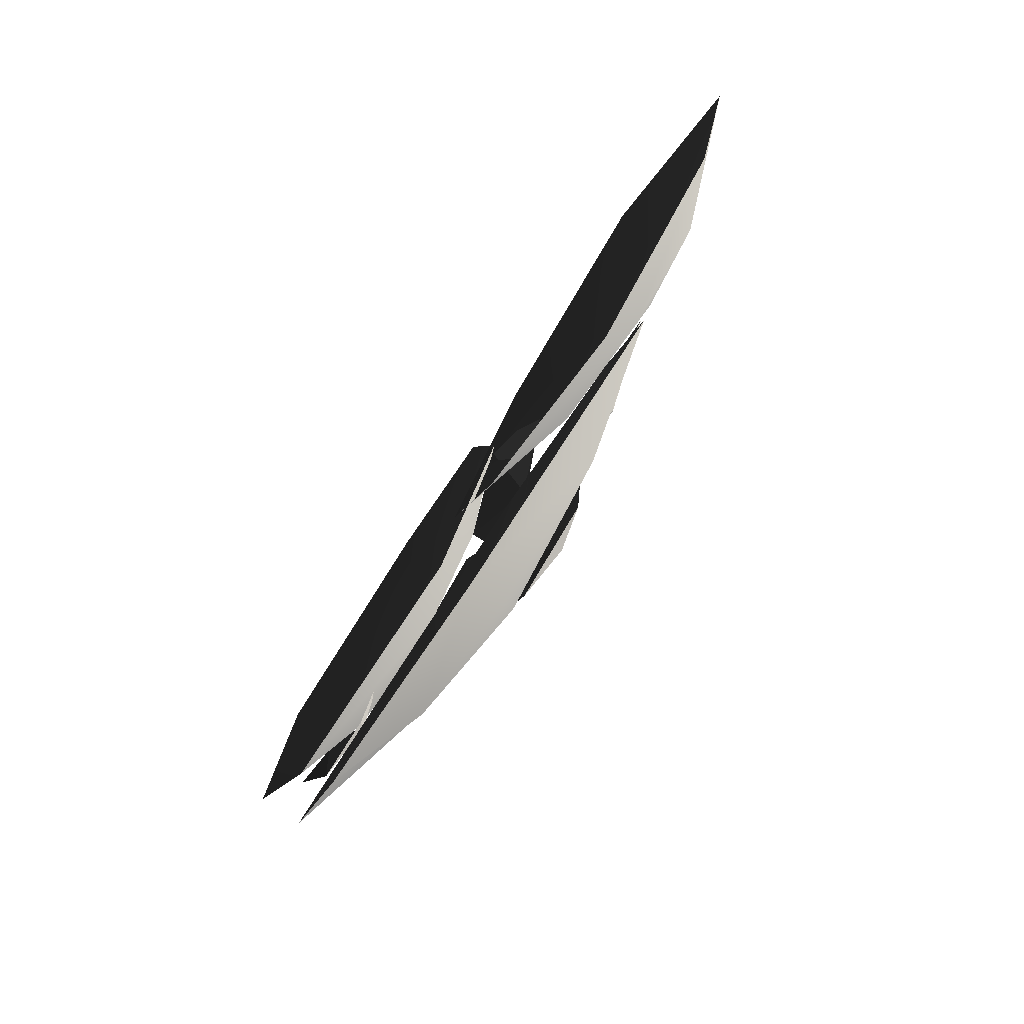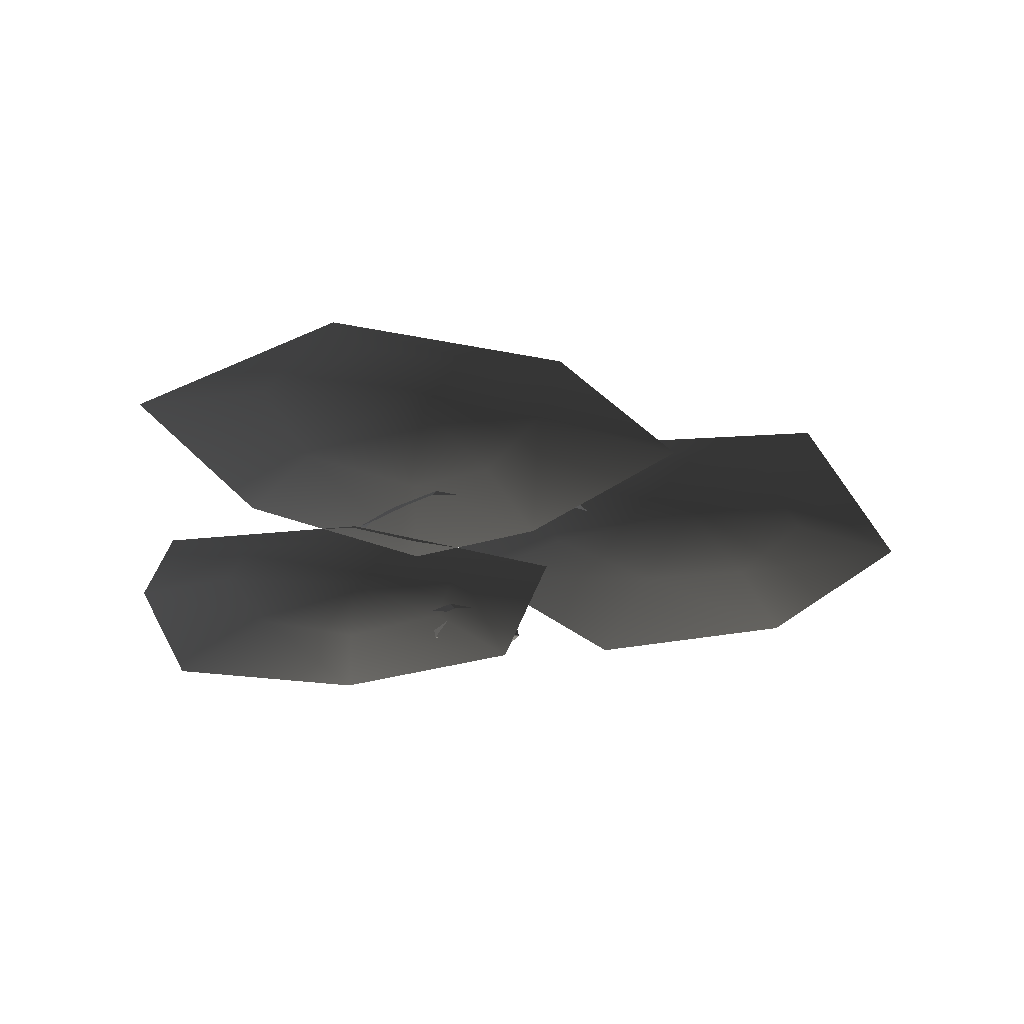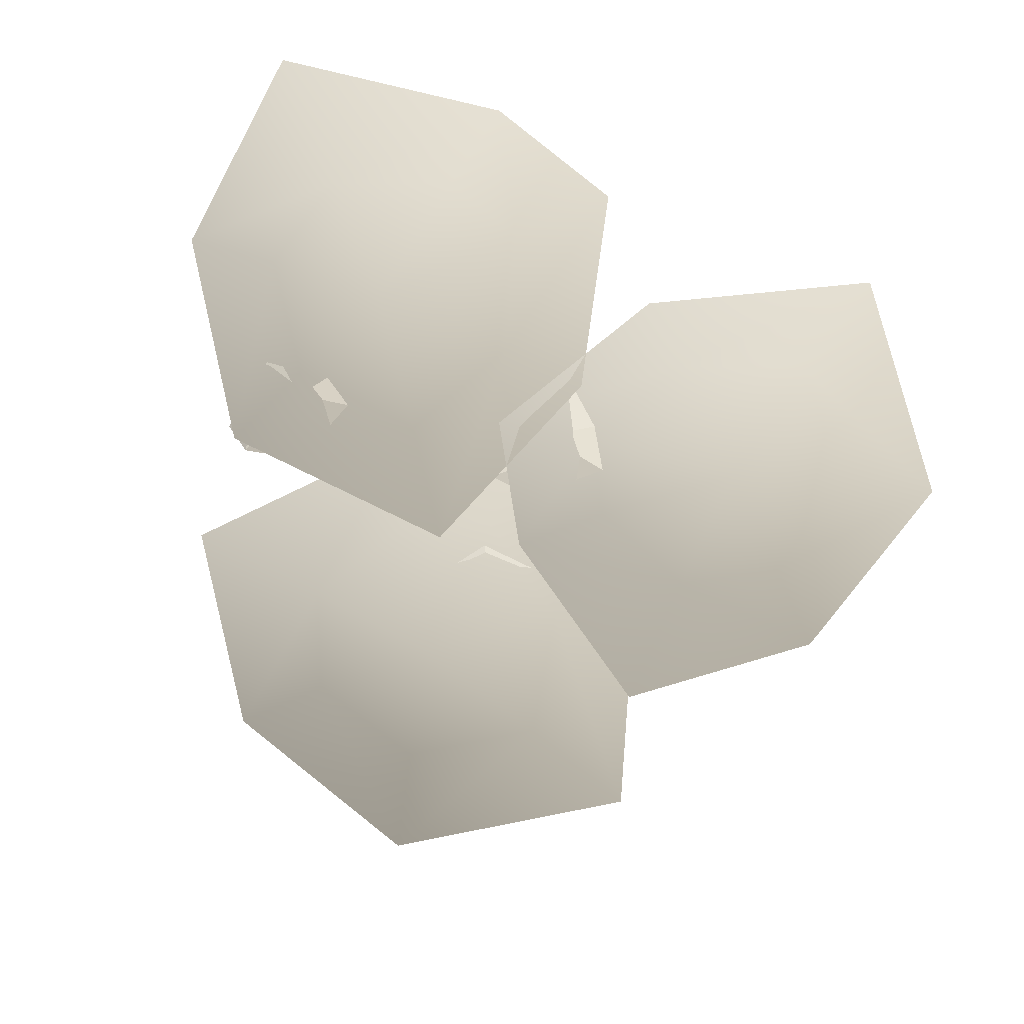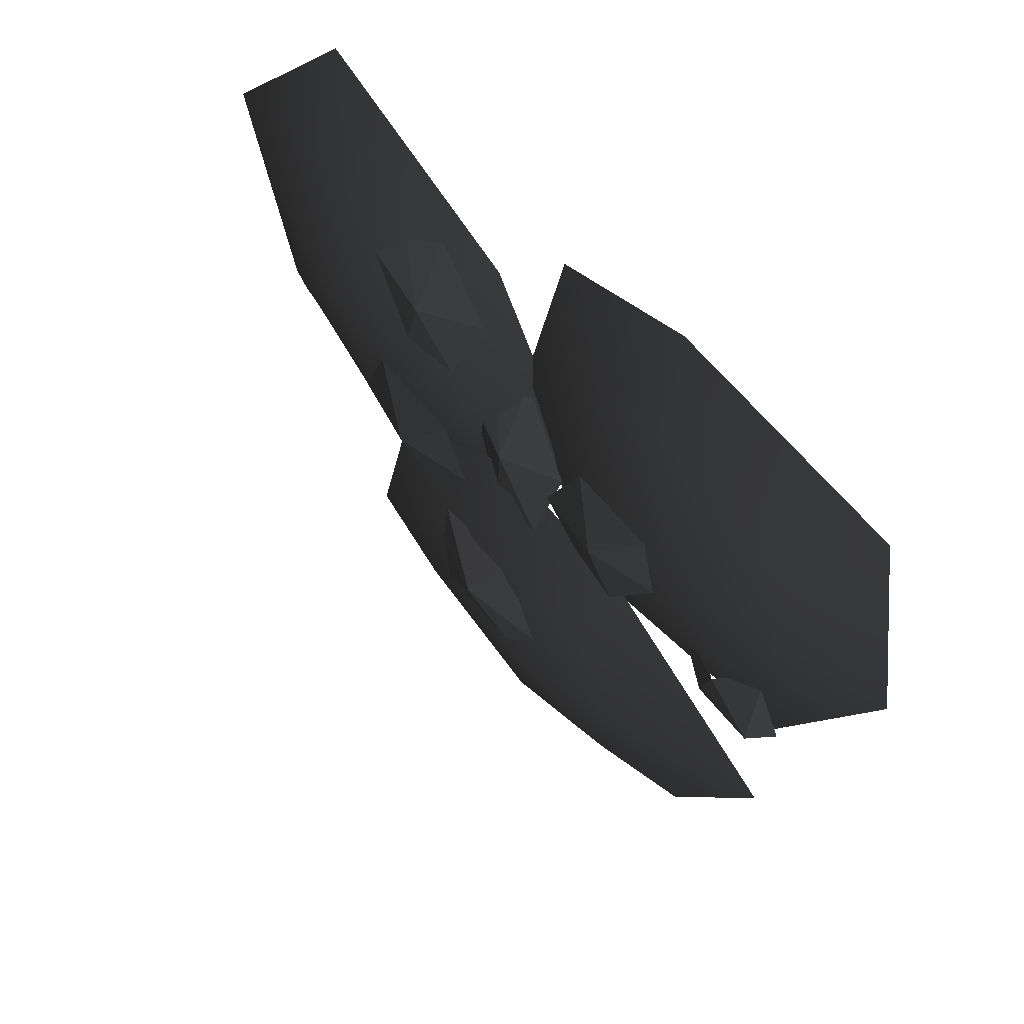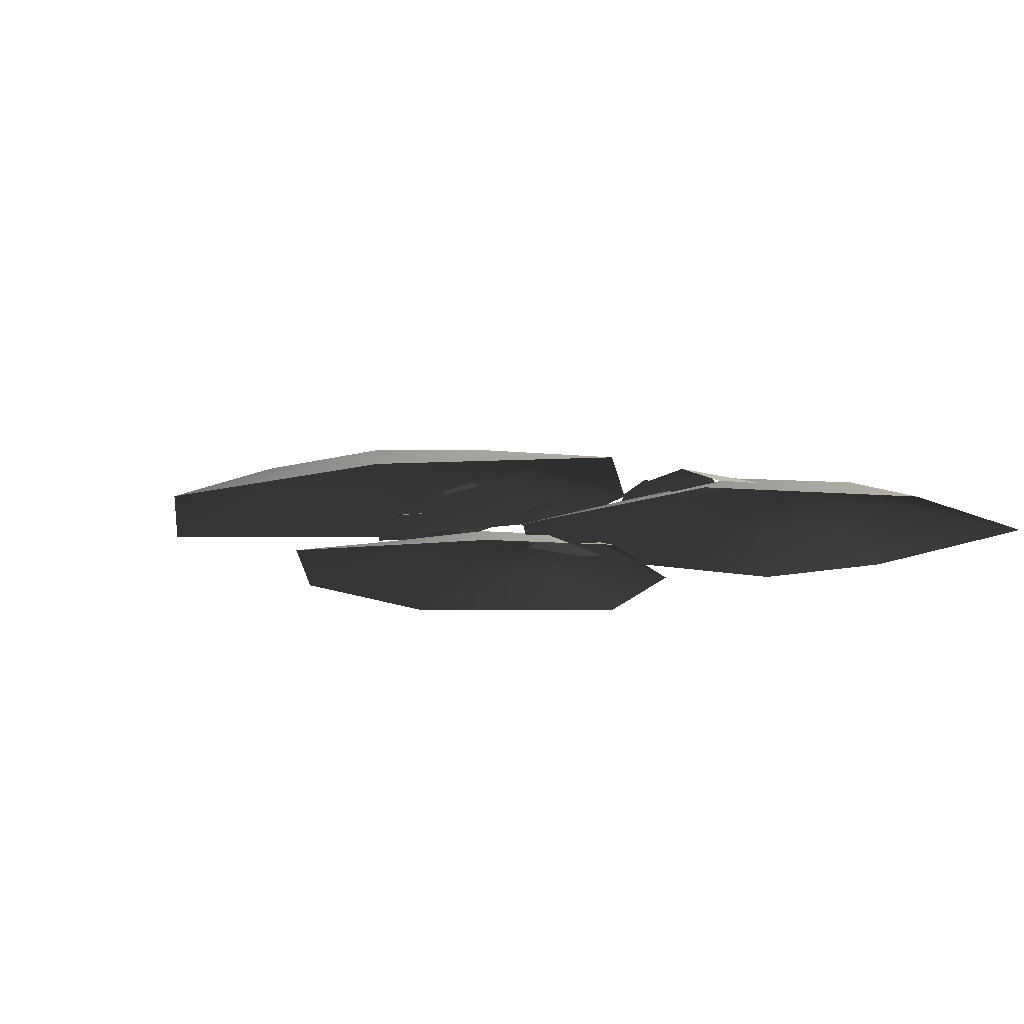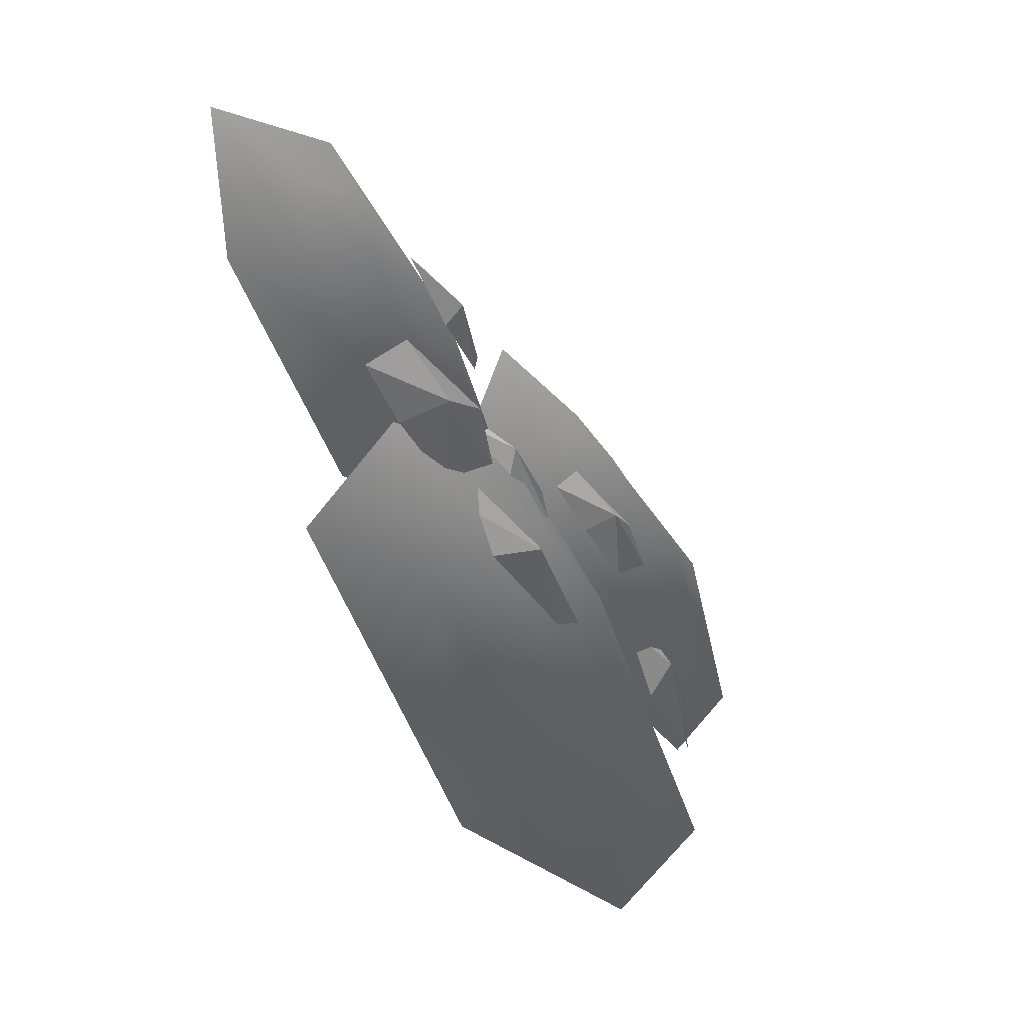
<metadata>
{"format":"obj","ext":"obj","renderer":"f3d","projection":"perspective","resolution":1024,"background":"white","views":[{"elev":-78.5,"azim":57.3,"up":"+Z"},{"elev":-28.2,"azim":87.0,"up":"+Y"},{"elev":-68.9,"azim":-19.5,"up":"+Y"},{"elev":58.4,"azim":-130.6,"up":"+Z"},{"elev":-12.8,"azim":-128.8,"up":"+Y"},{"elev":-56.7,"azim":126.4,"up":"+Z"}]}
</metadata>
<code>
v  -19.28 0.8735 6.478
v  -17.62 0.8735 16.55
v  -13.47 2.353 11.27
v  -15.12 2.353 6.348
v  -14.23 0.8735 -2.883
v  -12.07 2.353 1.221
v  -5.557 2.353 0.2586
v  -2.375 0.8735 -4.562
v  -9.46 3.135 6.172
v  -7.89 2.353 13.22
v  -3.946 2.353 11.83
v  -6.884 0.8735 17.74
v  -2.373 2.353 5.952
v  1.795 0.8735 5.822
v  -0.3447 0.8735 15.53
v  -9.037 0.609 -18.31
v  -14.32 1.371 -8.881
v  -7.413 2.805 -10.65
v  -5.521 2.373 -15.81
v  1.349 0.3668 -22.73
v  0.4028 2.261 -18.04
v  6.439 2.659 -14.56
v  12.29 1.097 -16.32
v  -0.7234 3.544 -12.3
v  -4.077 3.325 -5.362
v  0.1154 3.514 -3.919
v  -6.211 2.207 -0.8296
v  5.311 3.249 -7.751
v  8.876 2.057 -4.984
v  0.6775 2.527 1.642
v  18.48 0.8735 -3.781
v  10.4 0.8735 -10.01
v  10.96 2.353 -3.322
v  15.53 2.353 -0.8465
v  21.17 0.8735 6.51
v  16.79 2.353 4.984
v  12.69 2.353 10.13
v  13.65 0.8735 15.82
v  11.51 3.135 3.143
v  5.551 2.353 -0.9418
v  3.618 2.353 2.767
v  1.734 0.8735 -3.558
v  6.48 2.353 8.139
v  3.521 0.8735 11.08
v  -1.538 0.8735 2.522
v  1.453 1.061 5.554
v  3.248 1.231 3.876
v  1.264 2.853 2.004
v  4.557 1.596 1.626
v  1.603 2.681 -1.415
v  -1.107 2.931 -1.033
v  -1.883 2.068 3.046
v  11.3 2.372 -3.897
v  8.915 2.428 -5.48
v  7.146 3.686 -2.559
v  6.004 2.574 -6.346
v  3.29 3.08 -2.098
v  4.427 3.217 0.9022
v  9.292 2.847 0.6385
v  -1.889 2.894 2.676
v  -3.854 3.064 1.273
v  -5.455 3.804 3.794
v  -6.287 3.23 0.4644
v  -8.709 3.189 3.994
v  -7.84 3.022 6.565
v  -3.722 2.811 6.467
v  5.926 1.801 11.51
v  7.815 2.253 10.24
v  6.032 3.305 8.097
v  9.325 2.772 8.364
v  6.962 3.098 5.021
v  4.387 2.812 4.915
v  3.139 1.998 8.594
v  4.525 3.23 -5.703
v  4.631 3.442 -8.133
v  1.658 4.454 -8.07
v  3.977 3.686 -10.63
v  -0.3405 3.84 -10.73
v  -2.037 3.706 -8.586
v  0.311 3.323 -5.165
v  -13.5 1.799 -3.67
v  -14.68 1.19 -2.457
v  -13.87 1.771 1.327
v  -11.75 2.417 -0.0273
v  -10.66 1.827 -3.187
v  -9.193 1.758 0.5166
v  -13 1.831 1.377
v  -10.65 1.994 1.514
o clover_3
g clover_3
f 1 2 3 4
f 5 6 7 8
f 9 10 11
f 12 10 3 2
f 9 6 4
f 8 7 13 14
f 15 14 13 11
f 13 7 9
f 11 10 12 15
f 11 13 9
f 3 10 9
f 4 3 9
f 4 6 5 1
f 7 6 9
f 16 17 18 19
f 20 21 22 23
f 24 25 26
f 27 25 18 17
f 24 21 19
f 23 22 28 29
f 30 29 28 26
f 28 22 24
f 26 25 27 30
f 26 28 24
f 18 25 24
f 19 18 24
f 19 21 20 16
f 22 21 24
f 31 32 33 34
f 35 36 37 38
f 39 40 41
f 42 40 33 32
f 39 36 34
f 38 37 43 44
f 45 44 43 41
f 43 37 39
f 41 40 42 45
f 41 43 39
f 33 40 39
f 34 33 39
f 34 36 35 31
f 37 36 39
f 46 47 48
f 49 48 47
f 50 51 48
f 51 52 48
f 49 50 48
f 52 46 48
f 53 54 55
f 56 55 54
f 57 58 55
f 58 59 55
f 56 57 55
f 59 53 55
f 60 61 62
f 63 62 61
f 64 65 62
f 65 66 62
f 63 64 62
f 66 60 62
f 67 68 69
f 70 69 68
f 71 72 69
f 72 73 69
f 70 71 69
f 73 67 69
f 74 75 76
f 77 76 75
f 78 79 76
f 79 80 76
f 77 78 76
f 80 74 76
f 81 82 83
f 84 85 81
f 86 85 84
f 84 81 83 87
f 88 86 84

</code>
